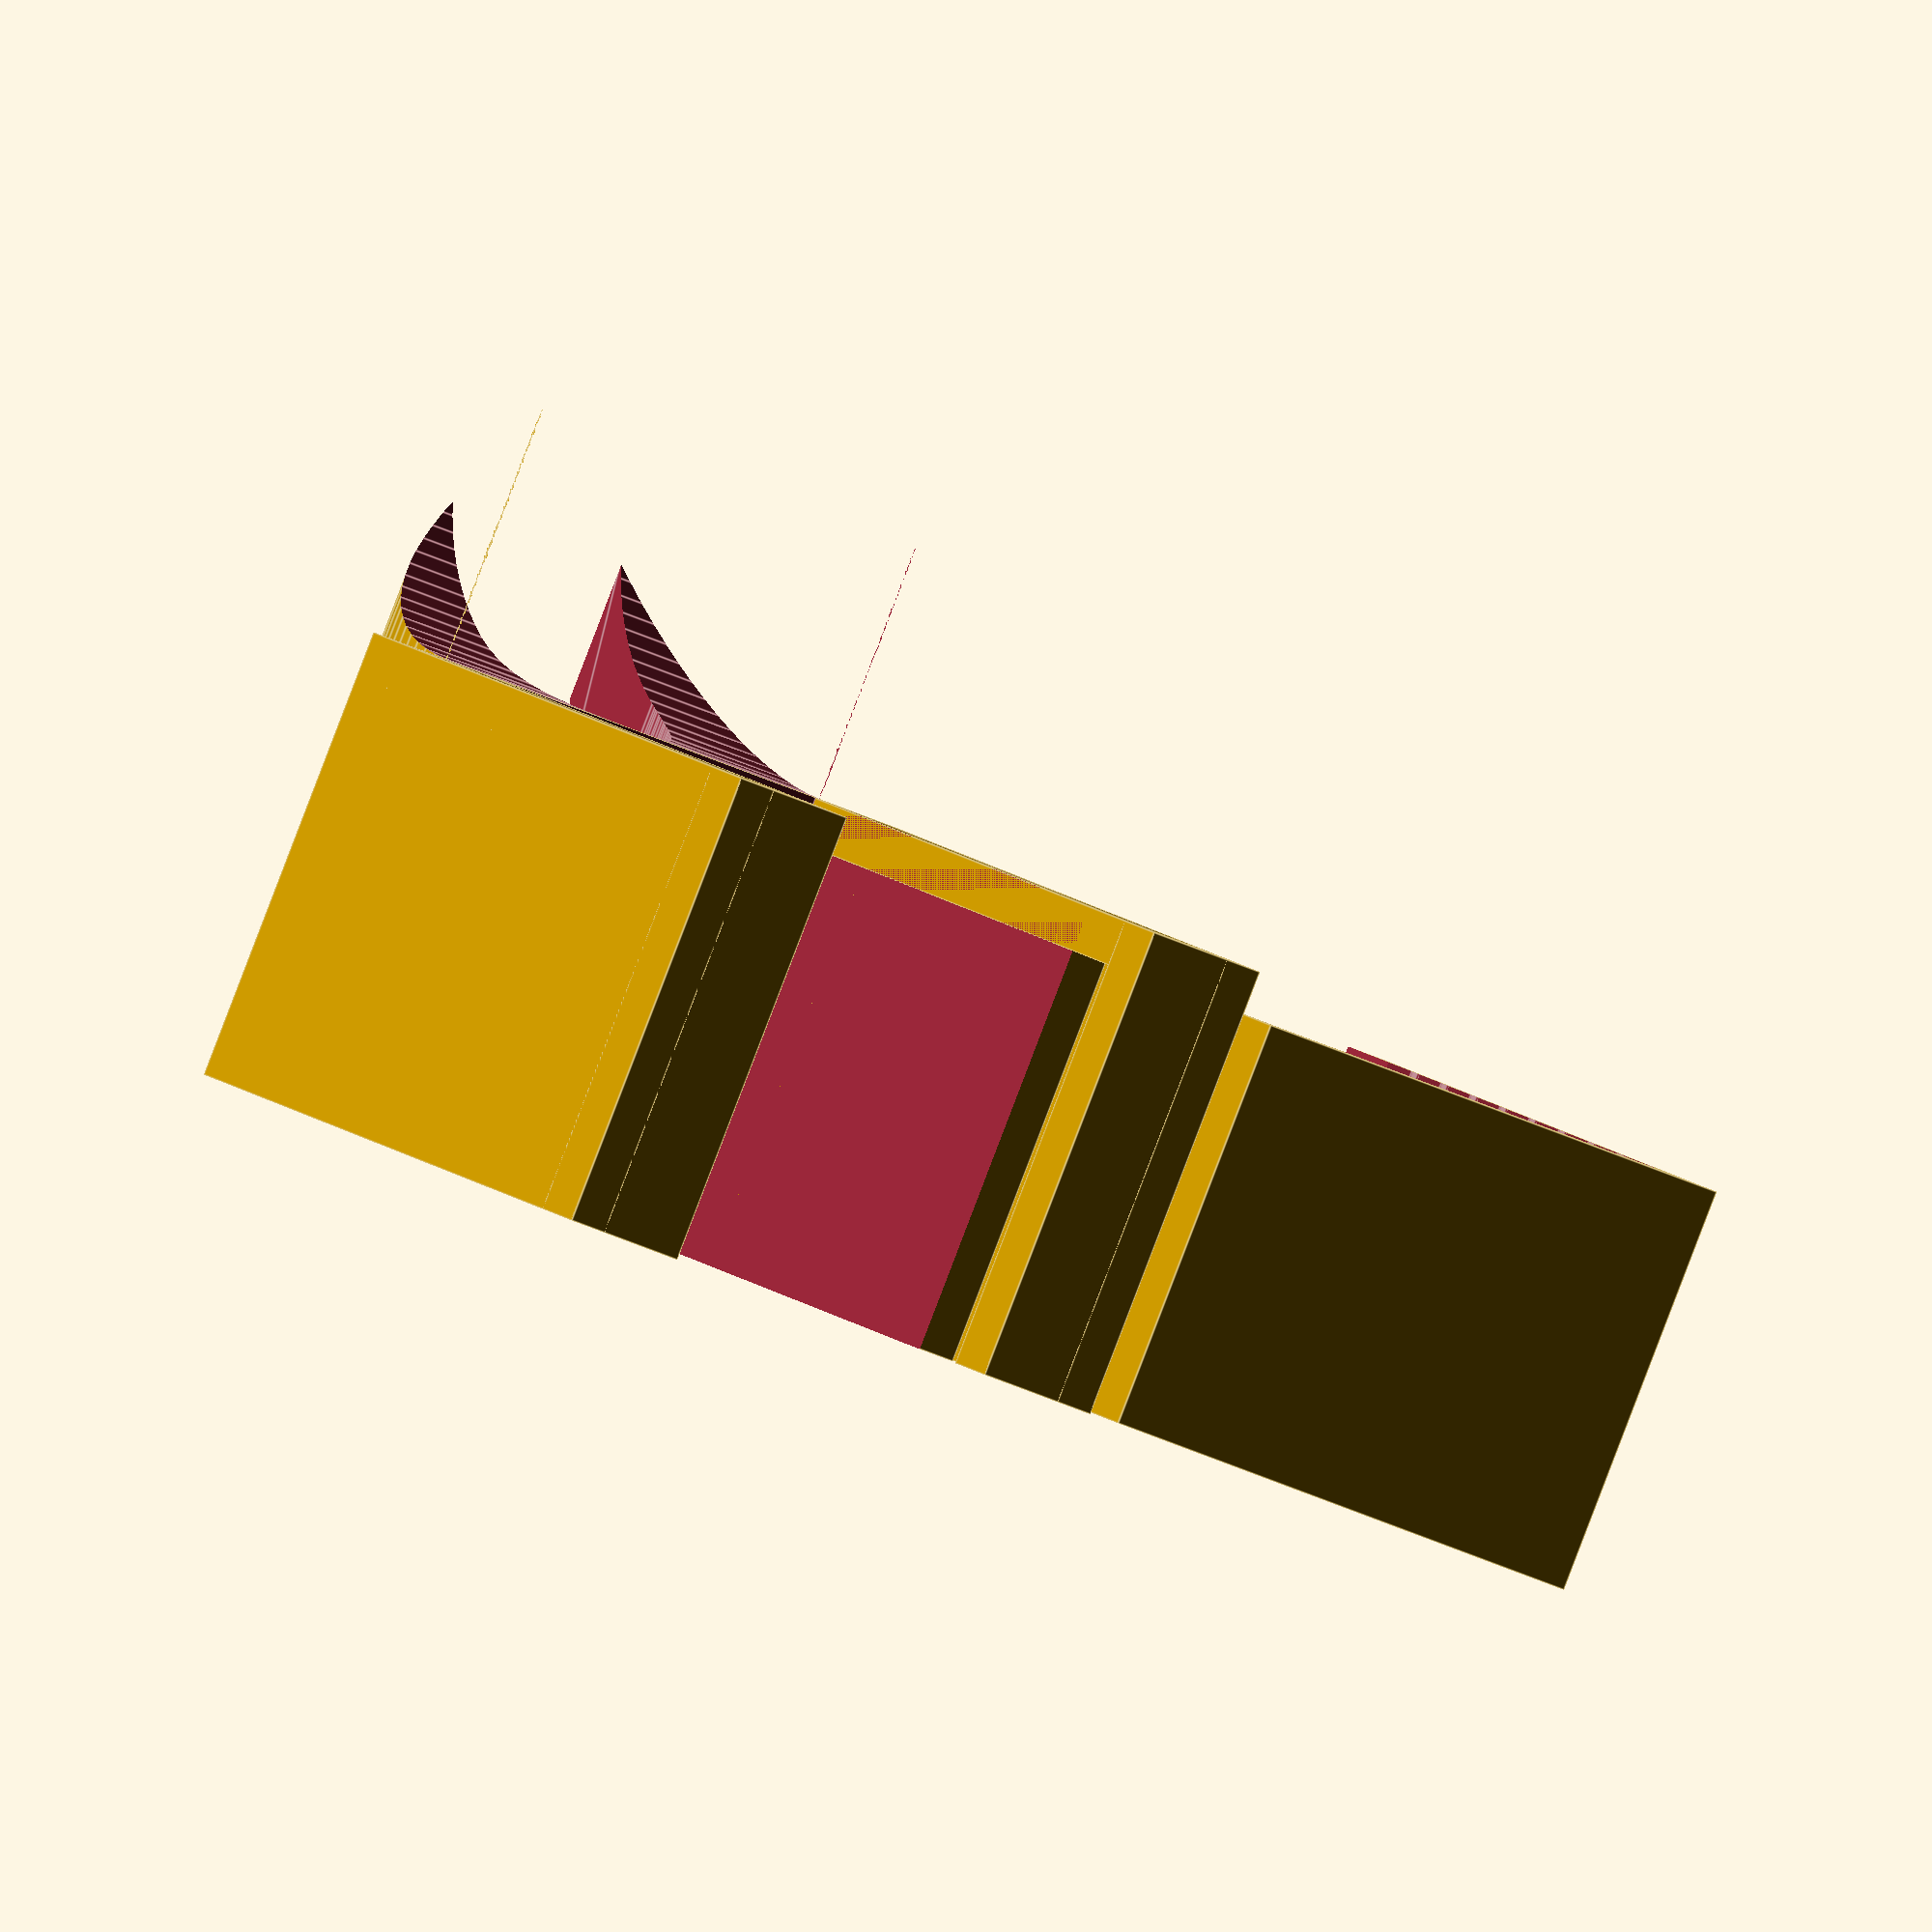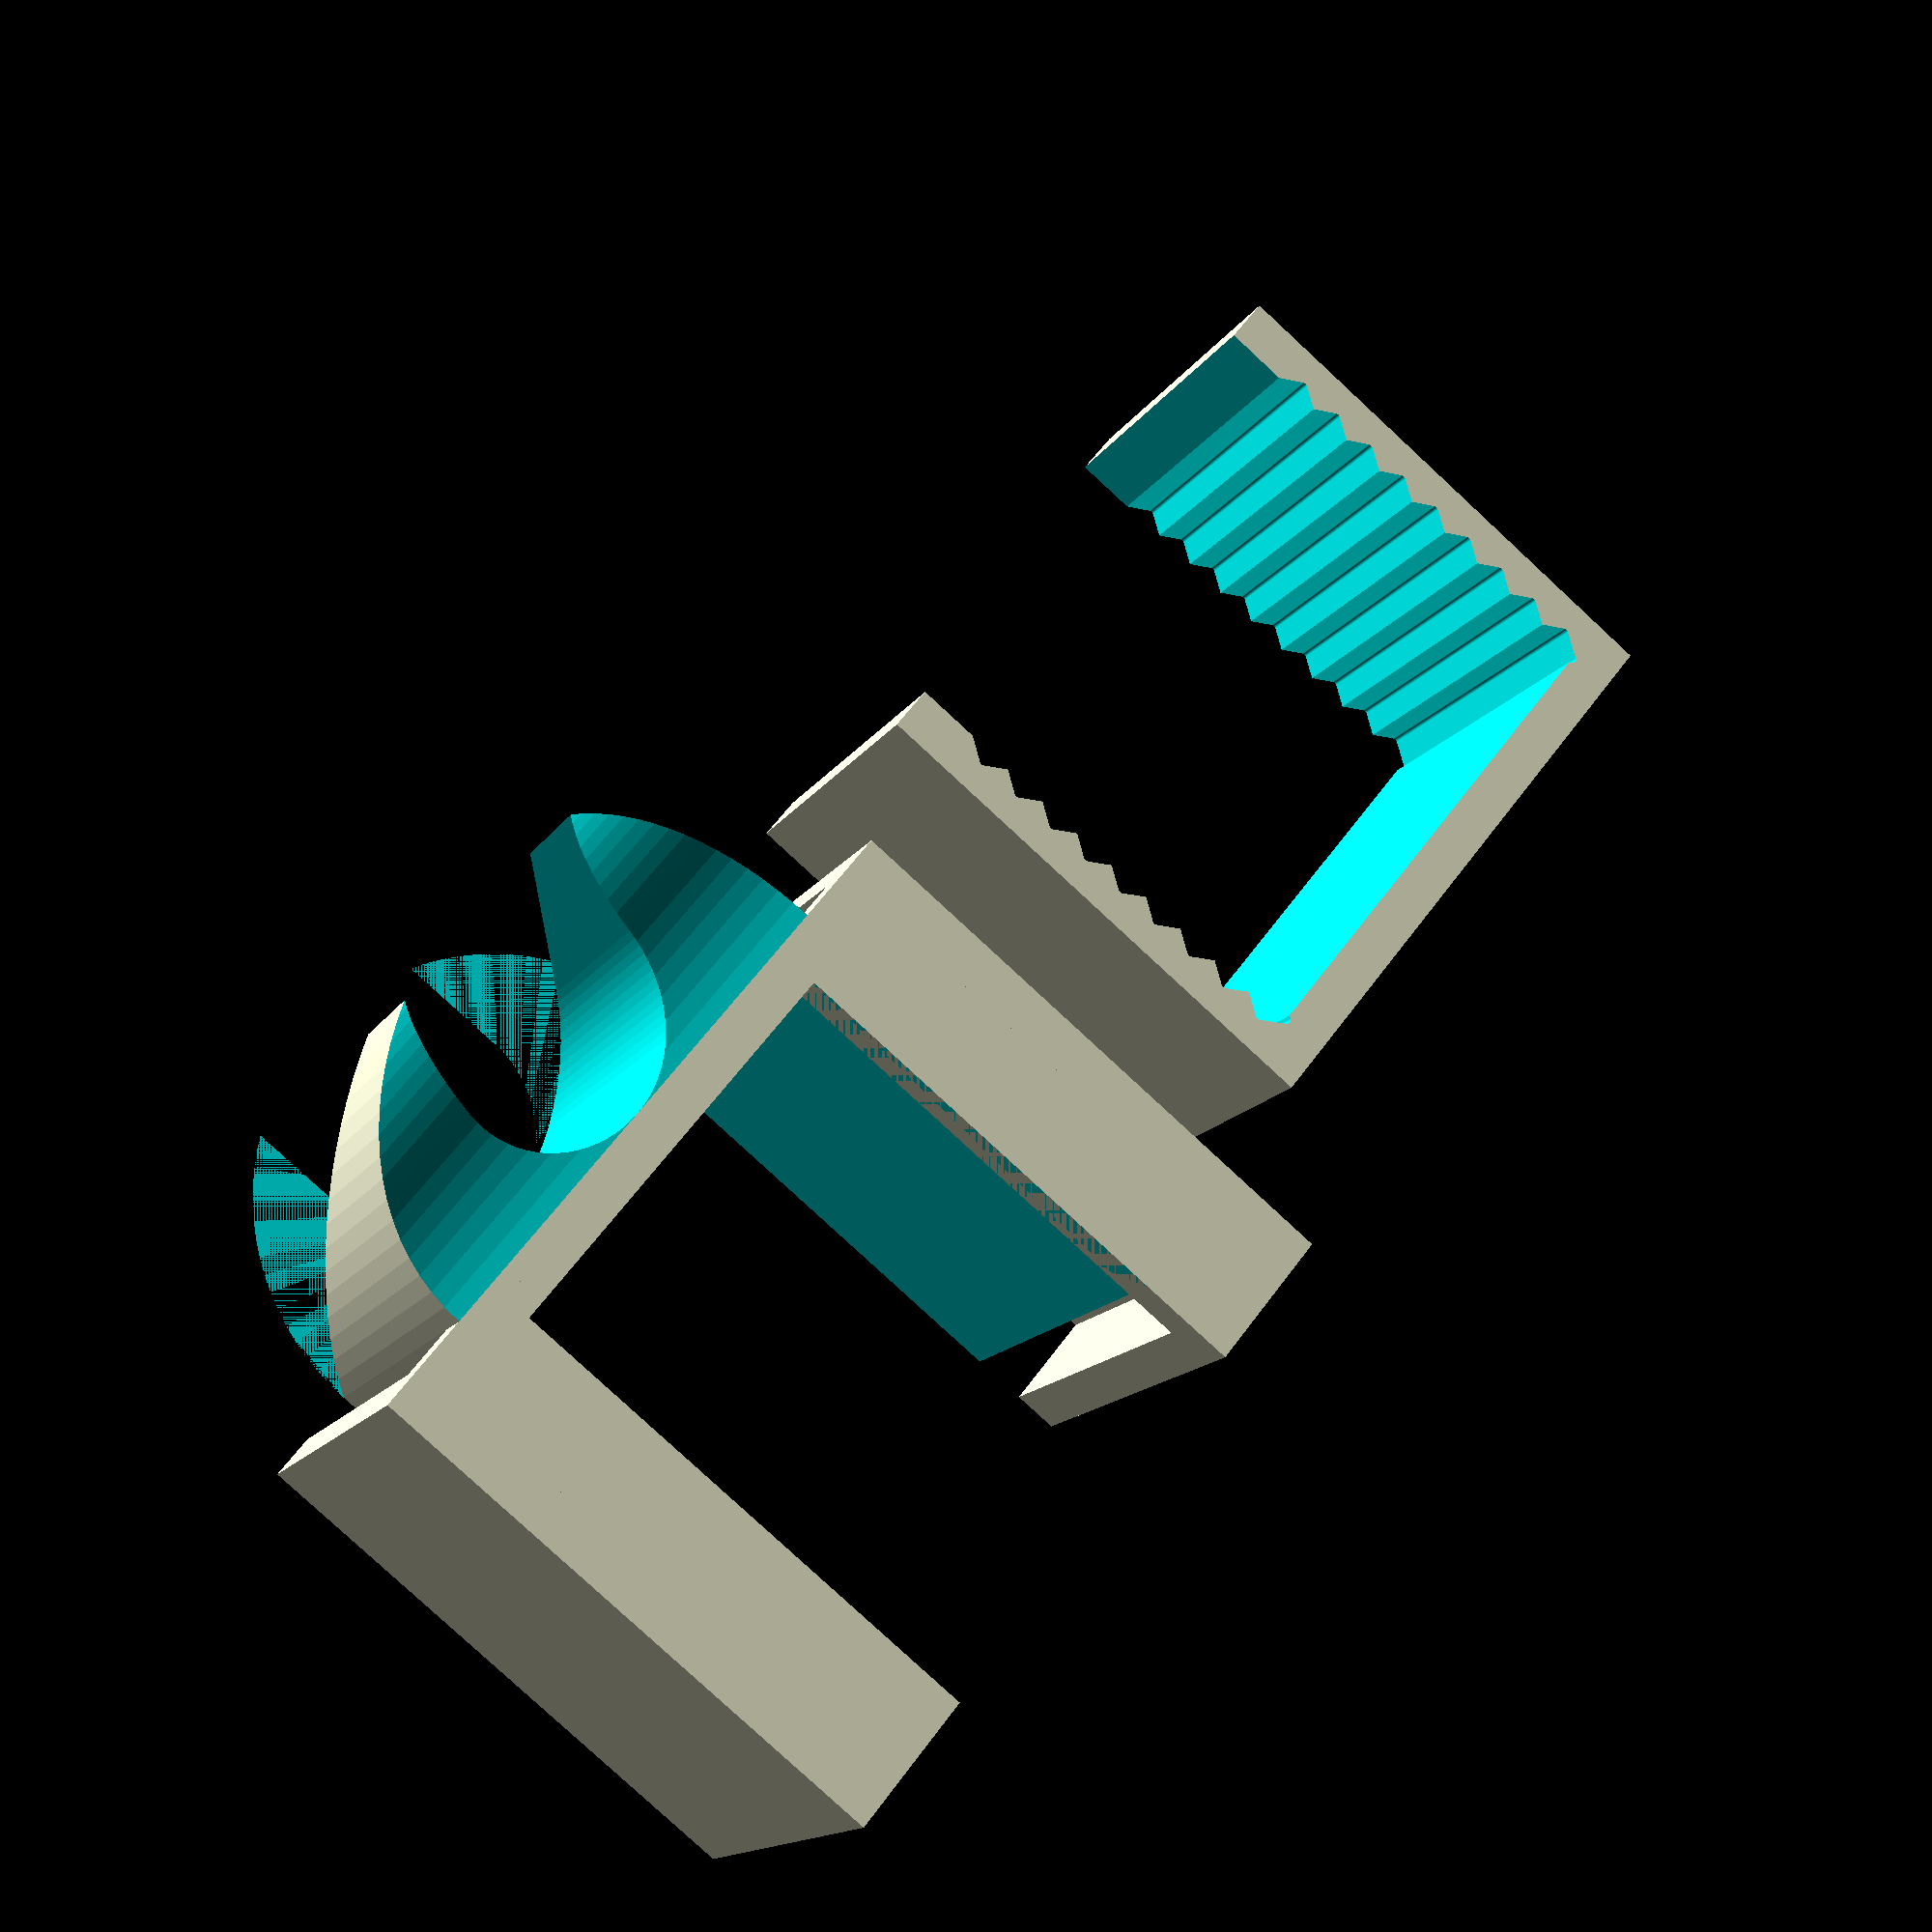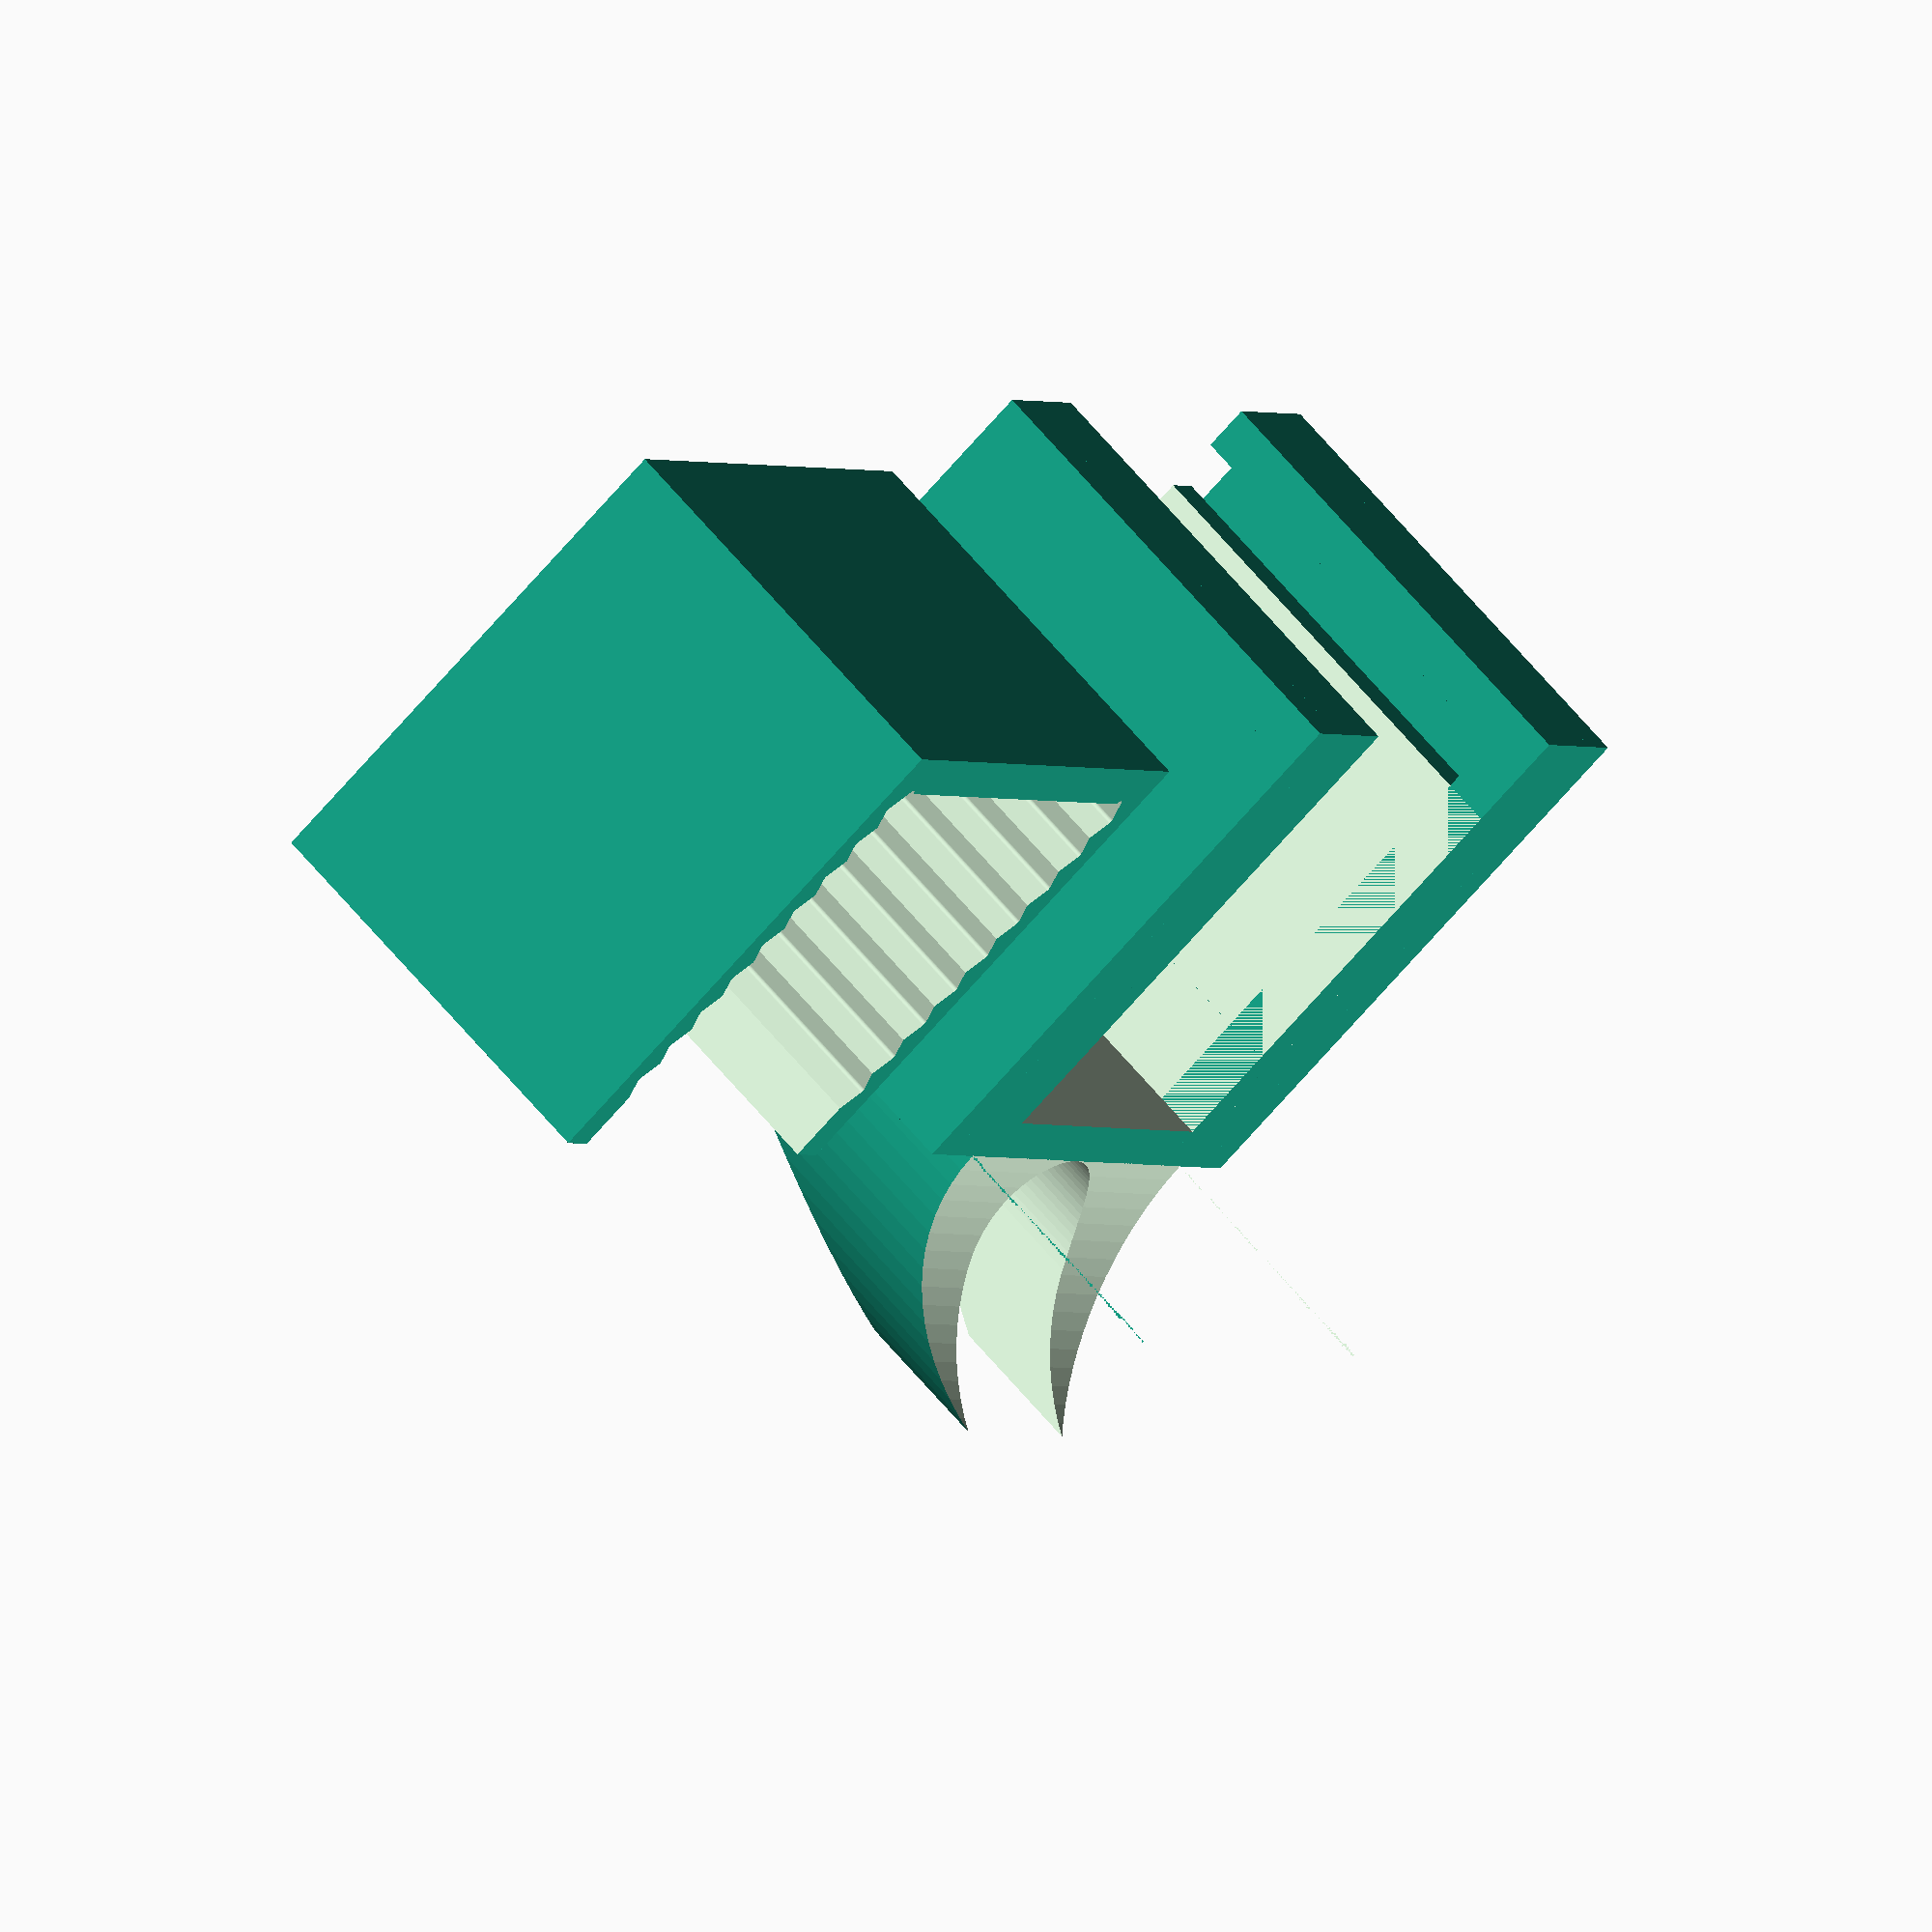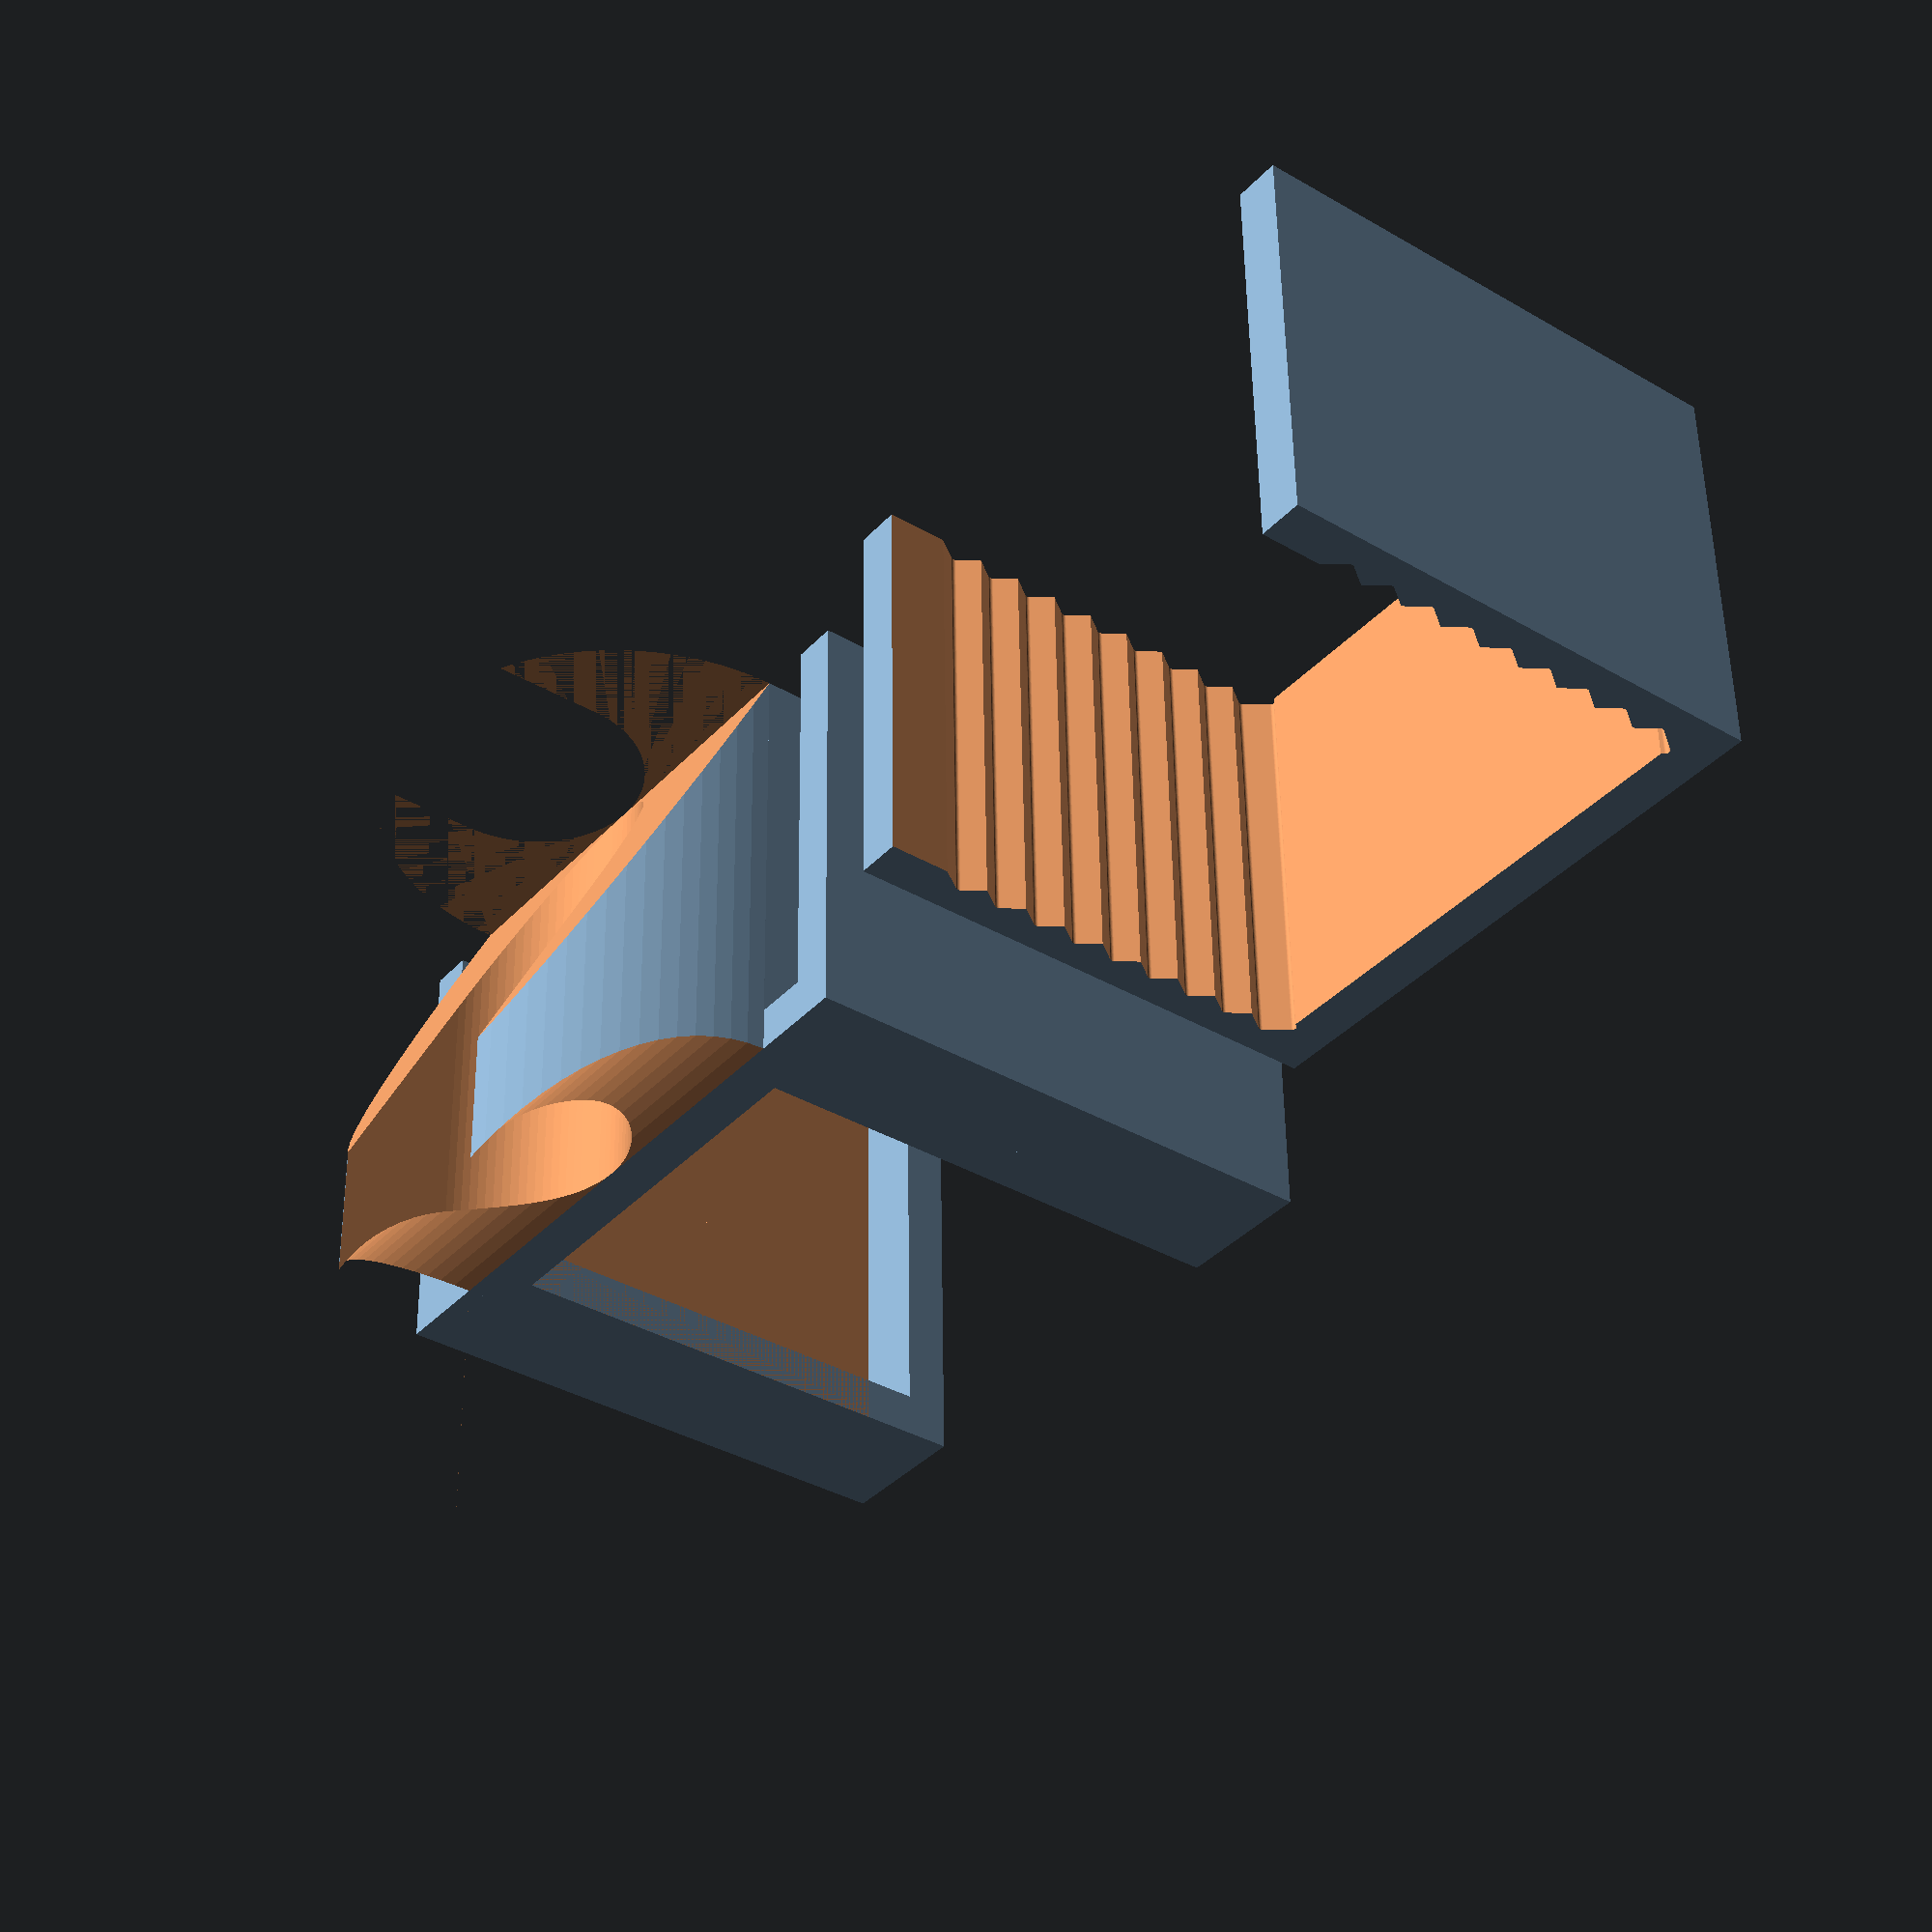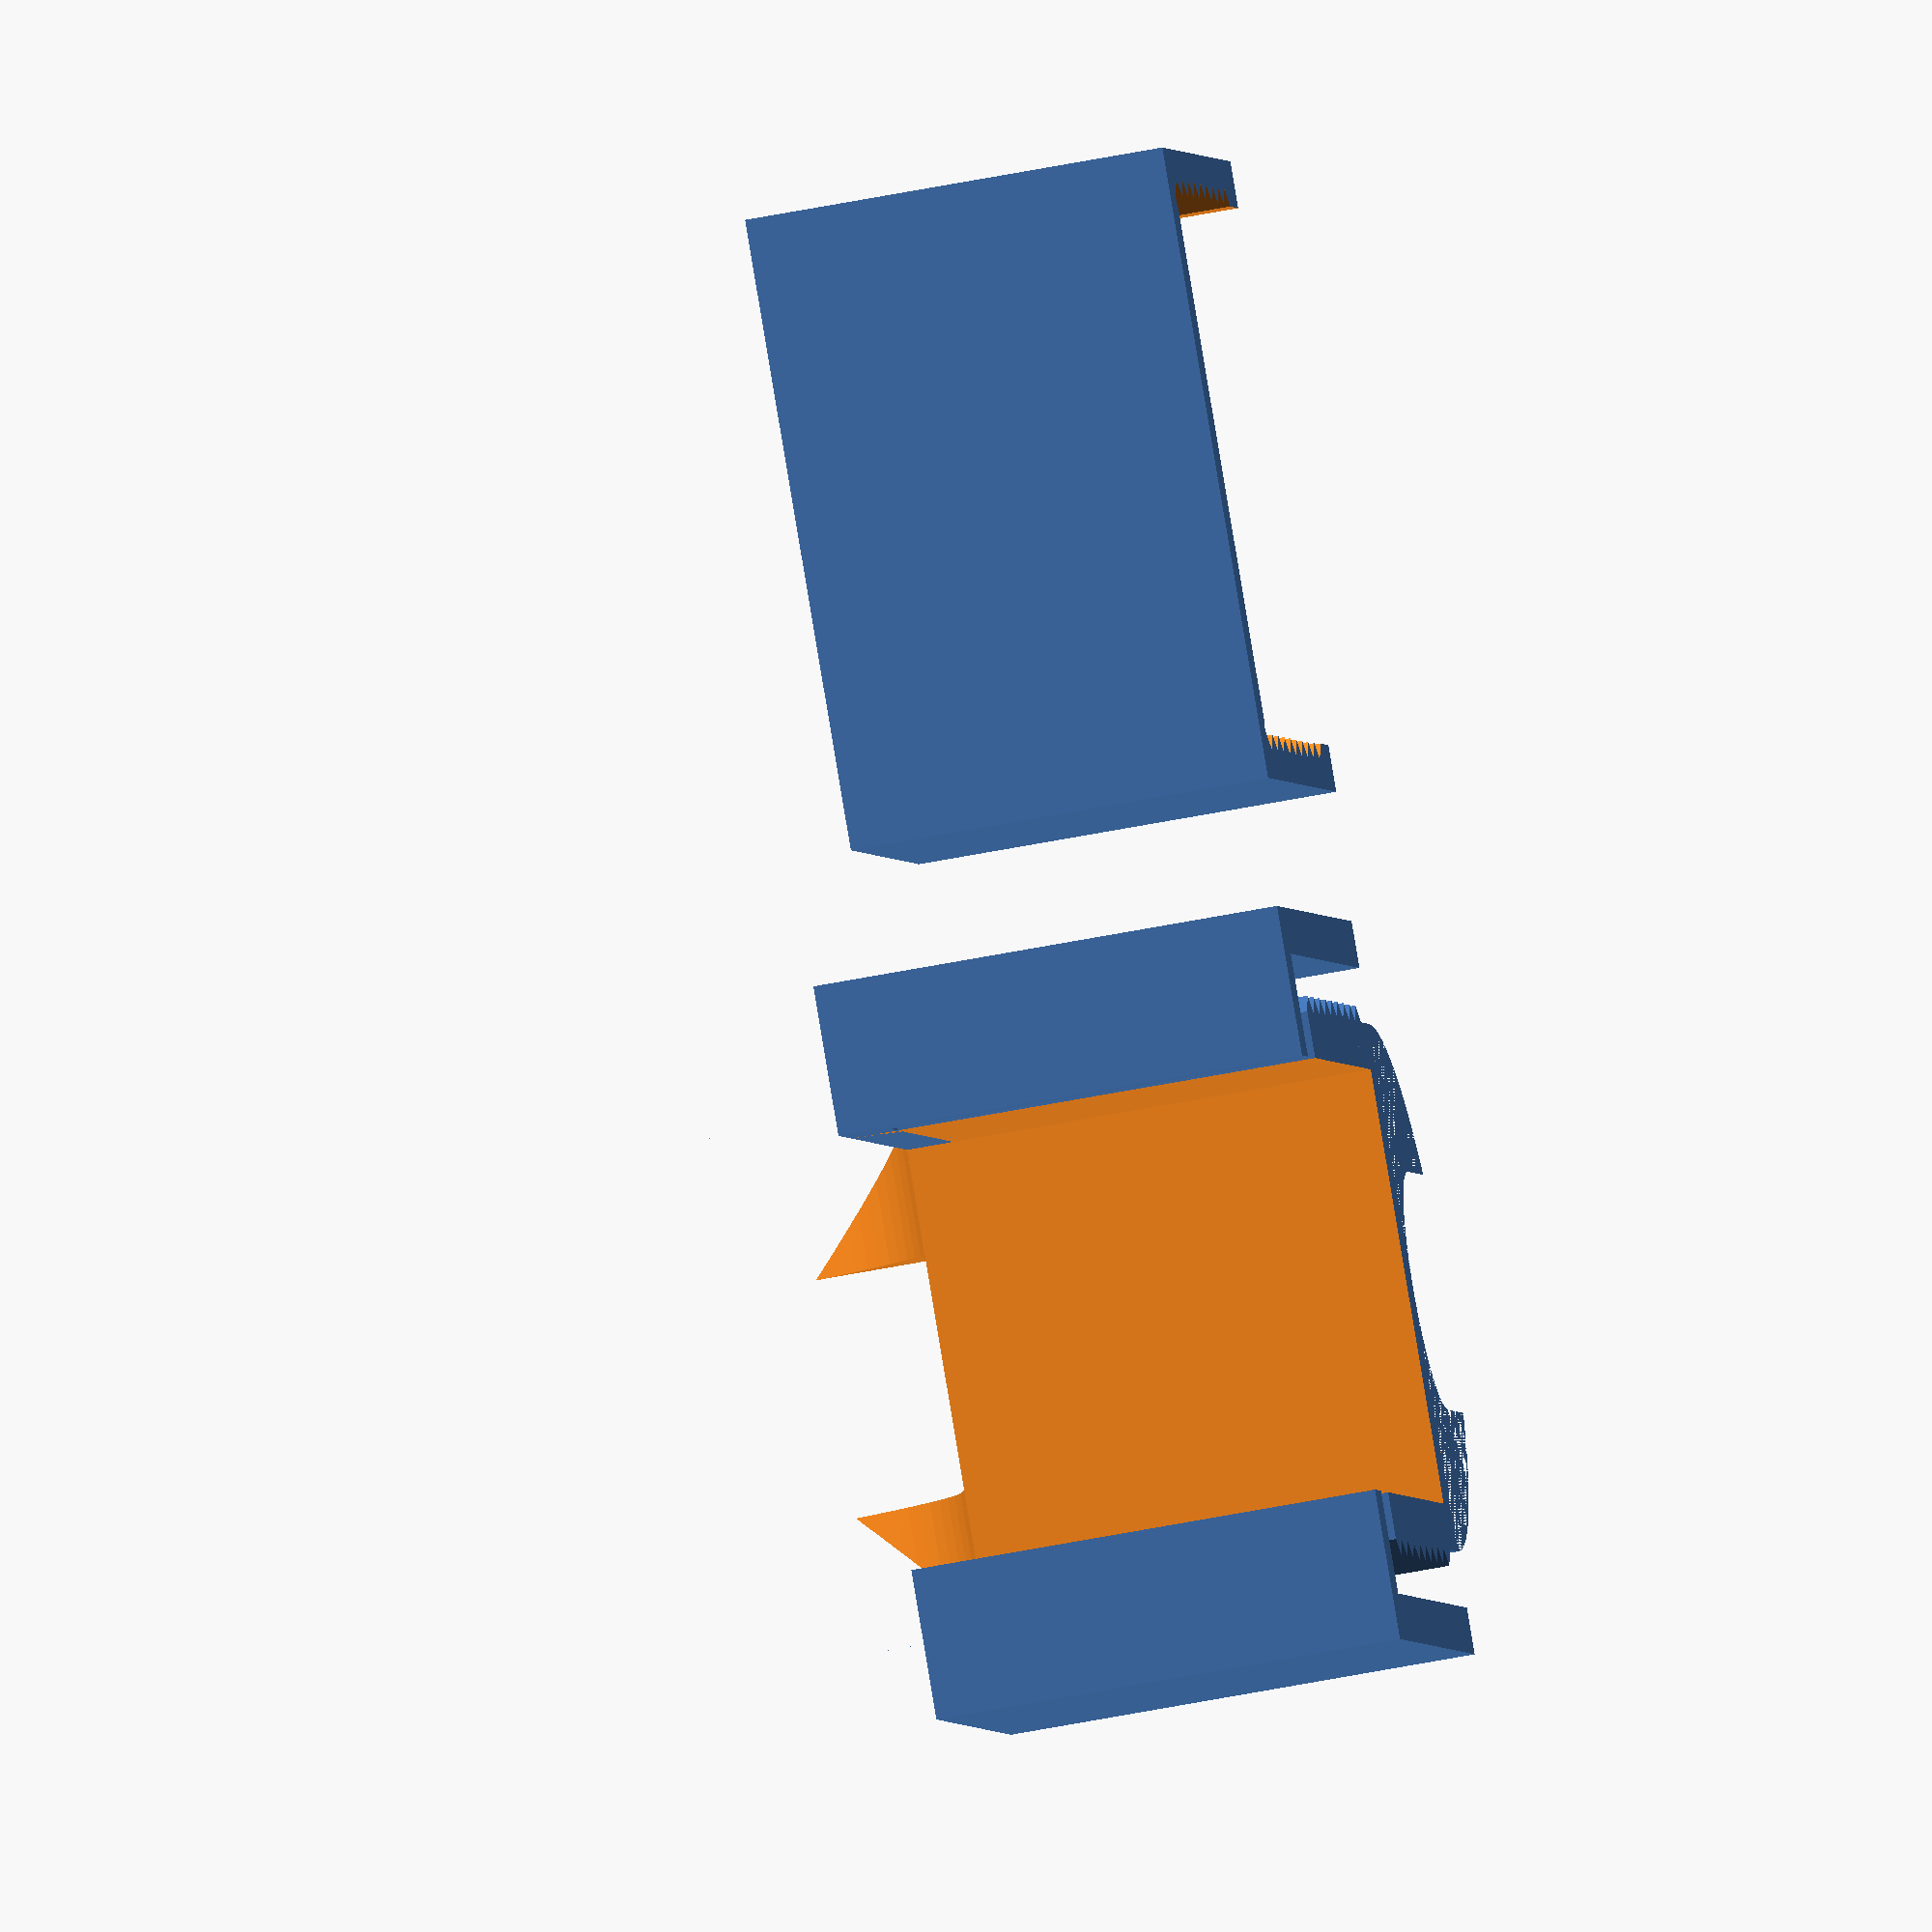
<openscad>
frame_width = 18.6;
height = 20;
thickness = 2;
brush_width = 10.2;
bump_width = 2;
bump_thickness = 0.7;
play = 0.2;
$fn = 90;

//Inner clip.
difference() {
	cube([frame_width + thickness * 2, frame_width + thickness, height]);
	translate([thickness, -1, -1]) {
		cube([frame_width, frame_width + 1, height + 2]);
	}
}
for(y=[bump_width / 2 : bump_width : frame_width - bump_width / 2]) {
	translate([0, y, 0]) {
		scale([bump_thickness / bump_width * 2, 1, 1]) {
			cylinder(h=height, r=bump_width / 2, $fn=4);
		}
	}
	translate([frame_width + thickness * 2, y, 0]) {
		scale([bump_thickness / bump_width * 2, 1, 1]) {
			cylinder(h=height, r=bump_width / 2, $fn=4);
		}
	}
}
translate([frame_width / 2 + thickness, frame_width + thickness, 0]) {
	difference() {
		cylinder(h=height + frame_width / 2 + thickness, r=frame_width / 2 + thickness);
		translate([-frame_width / 2 - thickness, -frame_width / 2 - thickness, -1]) {
			cube([frame_width + thickness * 2, frame_width / 2 + thickness, height + frame_width / 2 + thickness + 2]);
		}
		translate([-frame_width / 2 - thickness, 0, 0]) {
			multmatrix([[1, 0, 0, 0], [0, 1, 0.5, 0], [0, 0, 1, 0], [0, 0, 0, 1]]) {
				cube([frame_width + thickness * 2, frame_width + thickness * 2, height + frame_width + thickness * 2]);
			}
		}
		hull() {
			translate([0, brush_width / 2, -1]) {
				cylinder(h=height + frame_width / 2 + thickness + 2, r=brush_width / 2);
			}
			translate([0, frame_width / 2 + thickness, -1]) {
				cylinder(h=height + frame_width / 2 + thickness + 2, r=brush_width / 2);
			}
		}
		translate([frame_width / 2 + thickness, 0, height + frame_width / 2 + thickness]) {
			rotate([0, -90, 0]) {
				cylinder(h=frame_width + thickness * 2, r=frame_width / 2 + thickness);
			}
		}
	}
}
translate([-thickness * 2 - play * 2, -thickness * 2 - play * 2, 0]) {
	translate([0, 0, height - thickness]) {
		cube([thickness * 3 + play * 2, thickness * 3 + play * 2 + frame_width, thickness]);
	}
	cube([thickness * 3 + play * 2, thickness, height]);
	cube([thickness, thickness * 3 + play * 2 + frame_width, height]);
}
translate([thickness + frame_width, -thickness * 2 - play * 2, 0]) {
	translate([0, 0, height - thickness]) {
		cube([thickness * 3 + play * 2, thickness * 3 + play * 2 + frame_width, thickness]);
	}
	cube([thickness * 3 + play * 2, thickness, height]);
	translate([thickness * 2 + play * 2, 0, 0]) {
		cube([thickness, thickness * 3 + play * 2 + frame_width, height]);
	}
}

//Outer clip.
translate([frame_width + thickness * 2 + 10, 0, 0]) {
	difference() {
		cube([frame_width + thickness * 4 + play * 2, frame_width + thickness * 2 + play, height - thickness]);
		translate([thickness, thickness, -1]) {
			cube([frame_width + thickness * 2 + play * 2, frame_width + thickness + play + 1, height - thickness + 2]);
		}
		for(y=[thickness + bump_width / 2 : bump_width : thickness + frame_width - bump_width / 2]) {
			translate([thickness + play, y, -1]) {
				minkowski() {
					scale([bump_thickness / bump_width * 2, 1, 1]) {
						cylinder(h=height - thickness + 2, r=bump_width / 2, $fn=4);
					}
					scale([1, 1, 0]) {
						cylinder(h=1, r=play);
					}
				}
			}
			translate([thickness * 3 + play + frame_width, y, -1]) {
				minkowski() {
					scale([bump_thickness / bump_width * 2, 1, 1]) {
						cylinder(h=height - thickness + 2, r=bump_width / 2, $fn=4);
					}
					scale([1, 1, 0]) {
						cylinder(h=1, r=play);
					}
				}
			}
		}
	}
}
</openscad>
<views>
elev=89.4 azim=318.3 roll=339.0 proj=o view=edges
elev=194.1 azim=128.7 roll=200.0 proj=p view=wireframe
elev=112.2 azim=59.4 roll=220.5 proj=o view=solid
elev=307.3 azim=307.3 roll=359.3 proj=p view=solid
elev=54.8 azim=322.7 roll=102.0 proj=o view=wireframe
</views>
